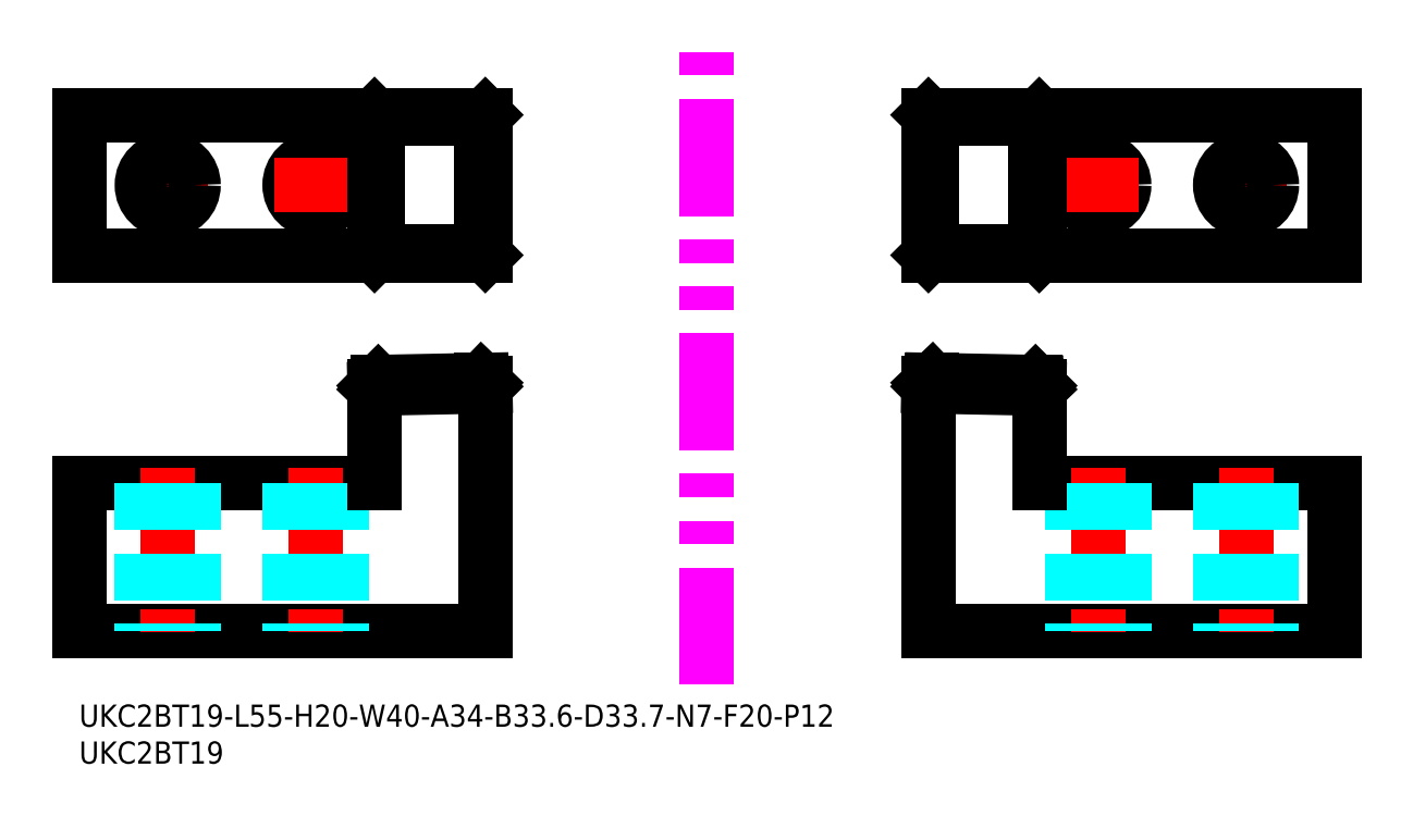
<metadata>
{"format":"dxf","ext":"dxf","renderer":"ezdxf+matplotlib","layout":"modelspace","background":"white","min_lineweight":24,"dpi":150}
</metadata>
<code>
0
SECTION
2
ENTITIES
0
TEXT
8
MSM_PART_NUMBER
10
0
20
-3
30
0
40
3
1
UKC2BT19-L55-H20-W40-A34-B33.6-D33.7-N7-F20-P12
0
TEXT
8
MSM_PART_NUMBER
10
0
20
-8
30
0
40
3
1
UKC2BT19
0
LINE
8
MSM_CONTINUOUS
10
170
20
10
30
0
11
115
21
10
31
0
0
LINE
8
MSM_IMAGINARY
10
85
20
2.692
30
0
11
85
21
89.98
31
0
0
LINE
8
MSM_CONTINUOUS
10
130
20
30
30
0
11
170
21
30
31
0
0
LINE
8
MSM_CONTINUOUS
10
170
20
30
30
0
11
170
21
10
31
0
0
LINE
8
MSM_CONTINUOUS
10
170
20
60.88
30
0
11
115
21
60.88
31
0
0
LINE
8
MSM_CENTER
10
163.5
20
70.38
30
0
11
152.5
21
70.38
31
0
0
LINE
8
MSM_CONTINUOUS
10
170
20
79.88
30
0
11
115
21
79.88
31
0
0
LINE
8
MSM_CONTINUOUS
10
170
20
79.88
30
0
11
170
21
60.88
31
0
0
LINE
8
MSM_CENTER
10
158
20
75.88
30
0
11
158
21
64.88
31
0
0
LINE
8
MSM_CENTER
10
138
20
75.88
30
0
11
138
21
64.88
31
0
0
CIRCLE
8
MSM_CONTINUOUS
10
158
20
70.38
30
0
40
3.5
0
CIRCLE
8
MSM_CONTINUOUS
10
138
20
70.38
30
0
40
3.5
0
LINE
8
MSM_CENTER
10
158
20
32
30
0
11
158
21
8
31
0
0
LINE
8
MSM_DASHED
10
154.5
20
30
30
0
11
154.5
21
10
31
0
0
LINE
8
MSM_DASHED
10
161.5
20
30
30
0
11
161.5
21
10
31
0
0
LINE
8
MSM_CENTER
10
138
20
32
30
0
11
138
21
8
31
0
0
LINE
8
MSM_DASHED
10
134.5
20
30
30
0
11
134.5
21
10
31
0
0
LINE
8
MSM_DASHED
10
141.5
20
30
30
0
11
141.5
21
10
31
0
0
LINE
8
MSM_CENTER
10
132.5
20
70.38
30
0
11
143.5
21
70.38
31
0
0
LINE
8
MSM_DASHED
10
115
20
43.5
30
0
11
130
21
43.2
31
0
0
LINE
8
MSM_CONTINUOUS
10
115.5
20
43.98
30
0
11
129.5
21
43.7
31
0
0
LINE
8
MSM_CONTINUOUS
10
115.5
20
43.6
30
0
11
115.5
21
43.98
31
0
0
LINE
8
MSM_CONTINUOUS
10
115.5
20
43.98
30
0
11
115
21
43.5
31
0
0
LINE
8
MSM_CONTINUOUS
10
115
20
10
30
0
11
115
21
43.5
31
0
0
LINE
8
MSM_CONTINUOUS
10
130
20
30
30
0
11
130
21
43.2
31
0
0
LINE
8
MSM_CONTINUOUS
10
130
20
42.8
30
0
11
115
21
43.1
31
0
0
LINE
8
MSM_CONTINUOUS
10
129.5
20
43.32
30
0
11
115.5
21
43.6
31
0
0
LINE
8
MSM_CONTINUOUS
10
115
20
43.1
30
0
11
115.5
21
43.6
31
0
0
LINE
8
MSM_CONTINUOUS
10
130
20
43.2
30
0
11
129.5
21
43.7
31
0
0
LINE
8
MSM_CONTINUOUS
10
129.5
20
43.32
30
0
11
129.5
21
43.7
31
0
0
LINE
8
MSM_CONTINUOUS
10
130
20
42.8
30
0
11
129.5
21
43.32
31
0
0
LINE
8
MSM_CONTINUOUS
10
0
20
10
30
0
11
55
21
10
31
0
0
LINE
8
MSM_CONTINUOUS
10
40
20
30
30
0
11
0
21
30
31
0
0
LINE
8
MSM_CONTINUOUS
10
0
20
30
30
0
11
0
21
10
31
0
0
LINE
8
MSM_CONTINUOUS
10
0
20
60.88
30
0
11
55
21
60.88
31
0
0
LINE
8
MSM_CENTER
10
6.5
20
70.38
30
0
11
17.5
21
70.38
31
0
0
LINE
8
MSM_CONTINUOUS
10
0
20
79.88
30
0
11
55
21
79.88
31
0
0
LINE
8
MSM_CONTINUOUS
10
0
20
79.88
30
0
11
0
21
60.88
31
0
0
LINE
8
MSM_CENTER
10
12
20
75.88
30
0
11
12
21
64.88
31
0
0
LINE
8
MSM_CENTER
10
32
20
75.88
30
0
11
32
21
64.88
31
0
0
CIRCLE
8
MSM_CONTINUOUS
10
12
20
70.38
30
0
40
3.5
0
CIRCLE
8
MSM_CONTINUOUS
10
32
20
70.38
30
0
40
3.5
0
LINE
8
MSM_CENTER
10
12
20
32
30
0
11
12
21
8
31
0
0
LINE
8
MSM_DASHED
10
15.5
20
30
30
0
11
15.5
21
10
31
0
0
LINE
8
MSM_DASHED
10
8.5
20
30
30
0
11
8.5
21
10
31
0
0
LINE
8
MSM_CENTER
10
32
20
32
30
0
11
32
21
8
31
0
0
LINE
8
MSM_DASHED
10
35.5
20
30
30
0
11
35.5
21
10
31
0
0
LINE
8
MSM_DASHED
10
28.5
20
30
30
0
11
28.5
21
10
31
0
0
LINE
8
MSM_CENTER
10
37.5
20
70.38
30
0
11
26.5
21
70.38
31
0
0
LINE
8
MSM_DASHED
10
55
20
43.5
30
0
11
40
21
43.2
31
0
0
LINE
8
MSM_CONTINUOUS
10
54.5
20
43.98
30
0
11
40.5
21
43.7
31
0
0
LINE
8
MSM_CONTINUOUS
10
54.5
20
43.6
30
0
11
54.5
21
43.98
31
0
0
LINE
8
MSM_CONTINUOUS
10
54.5
20
43.98
30
0
11
55
21
43.5
31
0
0
LINE
8
MSM_CONTINUOUS
10
55
20
10
30
0
11
55
21
43.5
31
0
0
LINE
8
MSM_CONTINUOUS
10
40
20
30
30
0
11
40
21
43.2
31
0
0
LINE
8
MSM_CONTINUOUS
10
40
20
42.8
30
0
11
55
21
43.1
31
0
0
LINE
8
MSM_CONTINUOUS
10
40.5
20
43.32
30
0
11
54.5
21
43.6
31
0
0
LINE
8
MSM_CONTINUOUS
10
55
20
43.1
30
0
11
54.5
21
43.6
31
0
0
LINE
8
MSM_CONTINUOUS
10
40
20
43.2
30
0
11
40.5
21
43.7
31
0
0
LINE
8
MSM_CONTINUOUS
10
40.5
20
43.32
30
0
11
40.5
21
43.7
31
0
0
LINE
8
MSM_CONTINUOUS
10
40
20
42.8
30
0
11
40.5
21
43.32
31
0
0
LINE
8
MSM_CONTINUOUS
10
55
20
60.88
30
0
11
55
21
79.88
31
0
0
LINE
8
MSM_CONTINUOUS
10
55
20
60.88
30
0
11
54.5
21
61.38
31
0
0
LINE
8
MSM_CONTINUOUS
10
54.5
20
61.38
30
0
11
54.5
21
79.38
31
0
0
LINE
8
MSM_CONTINUOUS
10
54.5
20
61.38
30
0
11
40.5
21
61.38
31
0
0
LINE
8
MSM_CONTINUOUS
10
40.5
20
79.38
30
0
11
40.5
21
61.38
31
0
0
LINE
8
MSM_CONTINUOUS
10
40
20
60.88
30
0
11
40
21
79.88
31
0
0
LINE
8
MSM_CONTINUOUS
10
40
20
60.88
30
0
11
40.5
21
61.38
31
0
0
LINE
8
MSM_CONTINUOUS
10
40.5
20
79.38
30
0
11
54.5
21
79.38
31
0
0
LINE
8
MSM_CONTINUOUS
10
55
20
79.88
30
0
11
54.5
21
79.38
31
0
0
LINE
8
MSM_CONTINUOUS
10
40.5
20
79.38
30
0
11
40
21
79.88
31
0
0
LINE
8
MSM_CONTINUOUS
10
130
20
60.88
30
0
11
130
21
79.88
31
0
0
LINE
8
MSM_CONTINUOUS
10
130
20
60.88
30
0
11
129.5
21
61.38
31
0
0
LINE
8
MSM_CONTINUOUS
10
129.5
20
61.38
30
0
11
129.5
21
79.38
31
0
0
LINE
8
MSM_CONTINUOUS
10
129.5
20
61.38
30
0
11
115.5
21
61.38
31
0
0
LINE
8
MSM_CONTINUOUS
10
115.5
20
79.38
30
0
11
115.5
21
61.38
31
0
0
LINE
8
MSM_CONTINUOUS
10
115
20
60.88
30
0
11
115
21
79.88
31
0
0
LINE
8
MSM_CONTINUOUS
10
115
20
60.88
30
0
11
115.5
21
61.38
31
0
0
LINE
8
MSM_CONTINUOUS
10
115.5
20
79.38
30
0
11
129.5
21
79.38
31
0
0
LINE
8
MSM_CONTINUOUS
10
130
20
79.88
30
0
11
129.5
21
79.38
31
0
0
LINE
8
MSM_CONTINUOUS
10
115.5
20
79.38
30
0
11
115
21
79.88
31
0
0
ENDSEC
0
EOF

</code>
